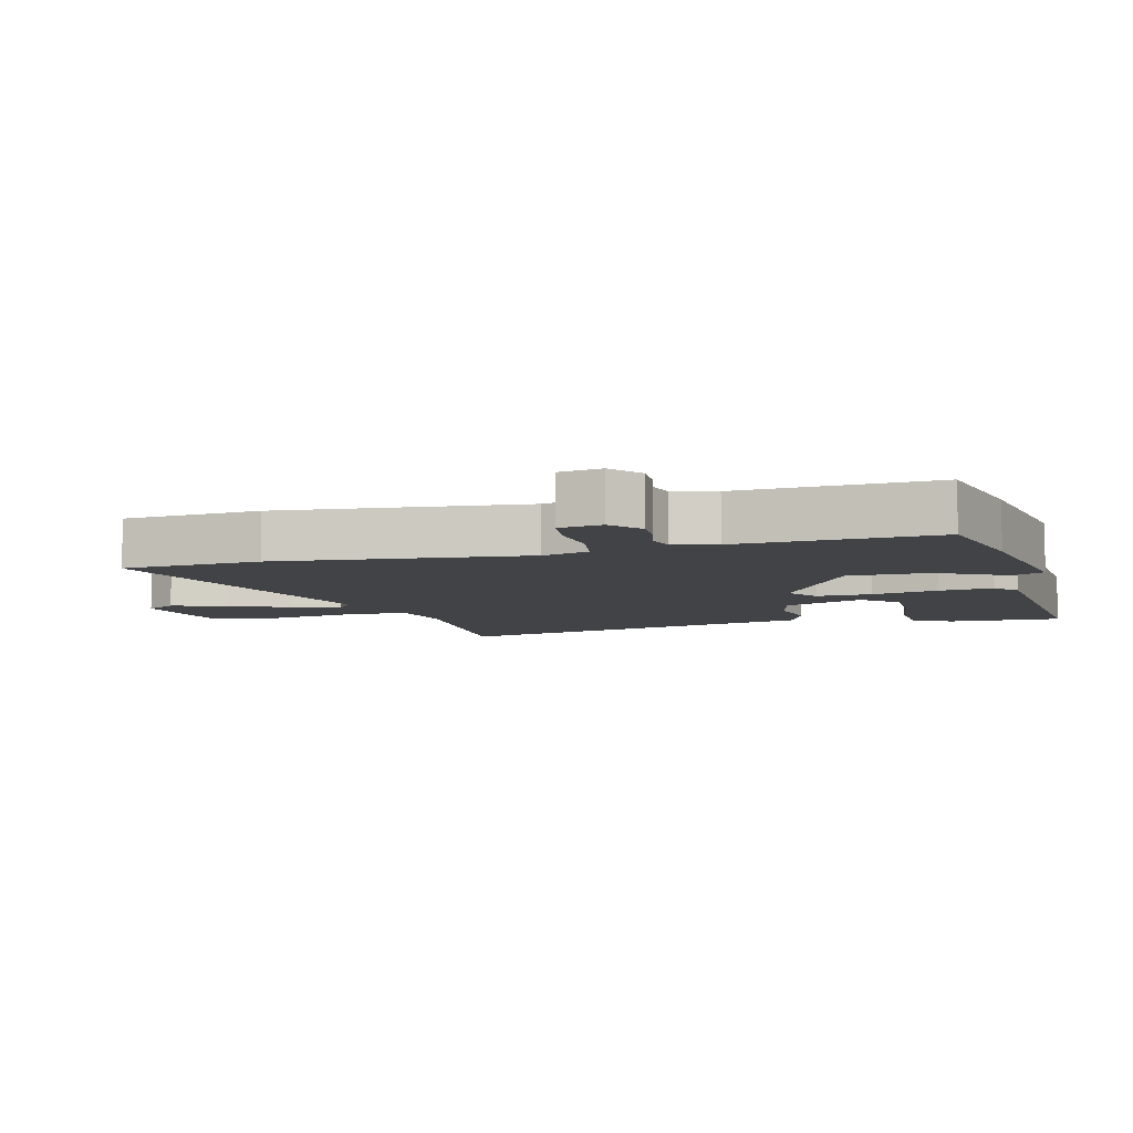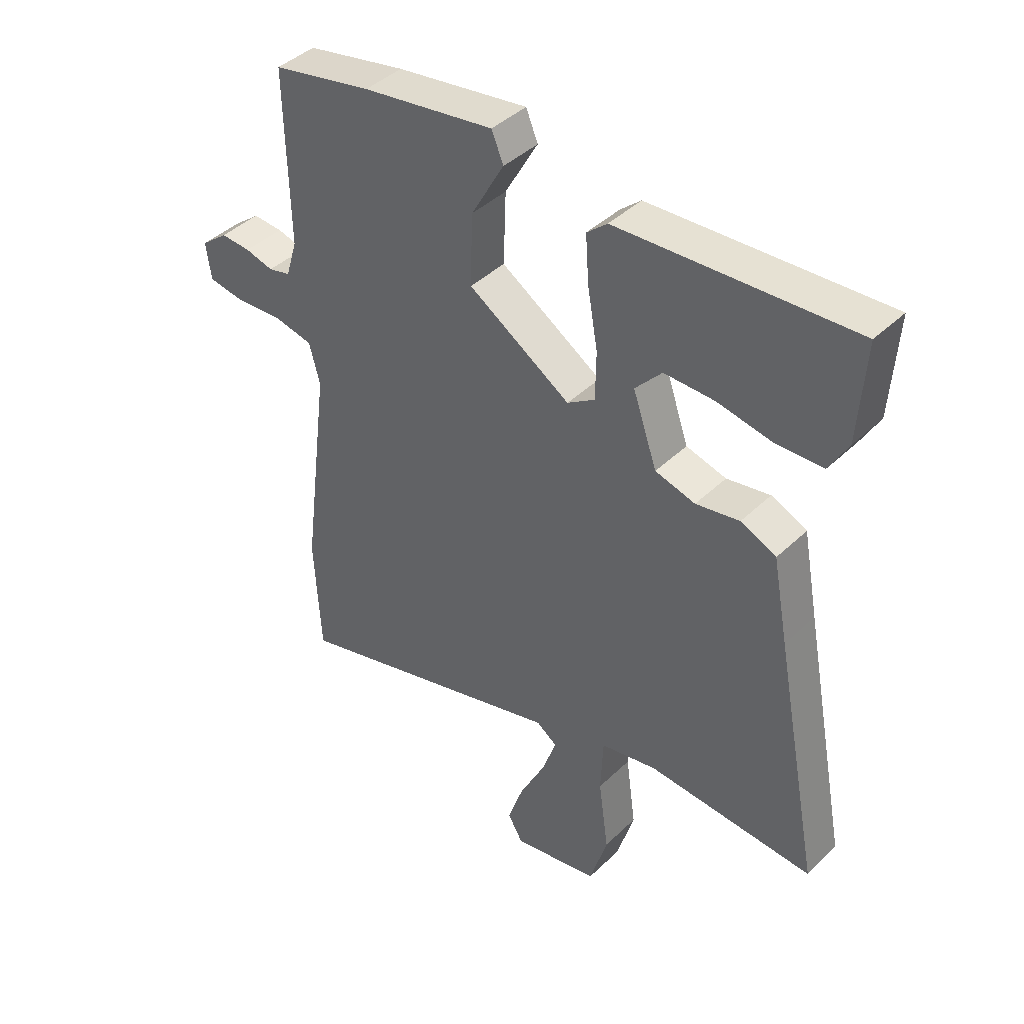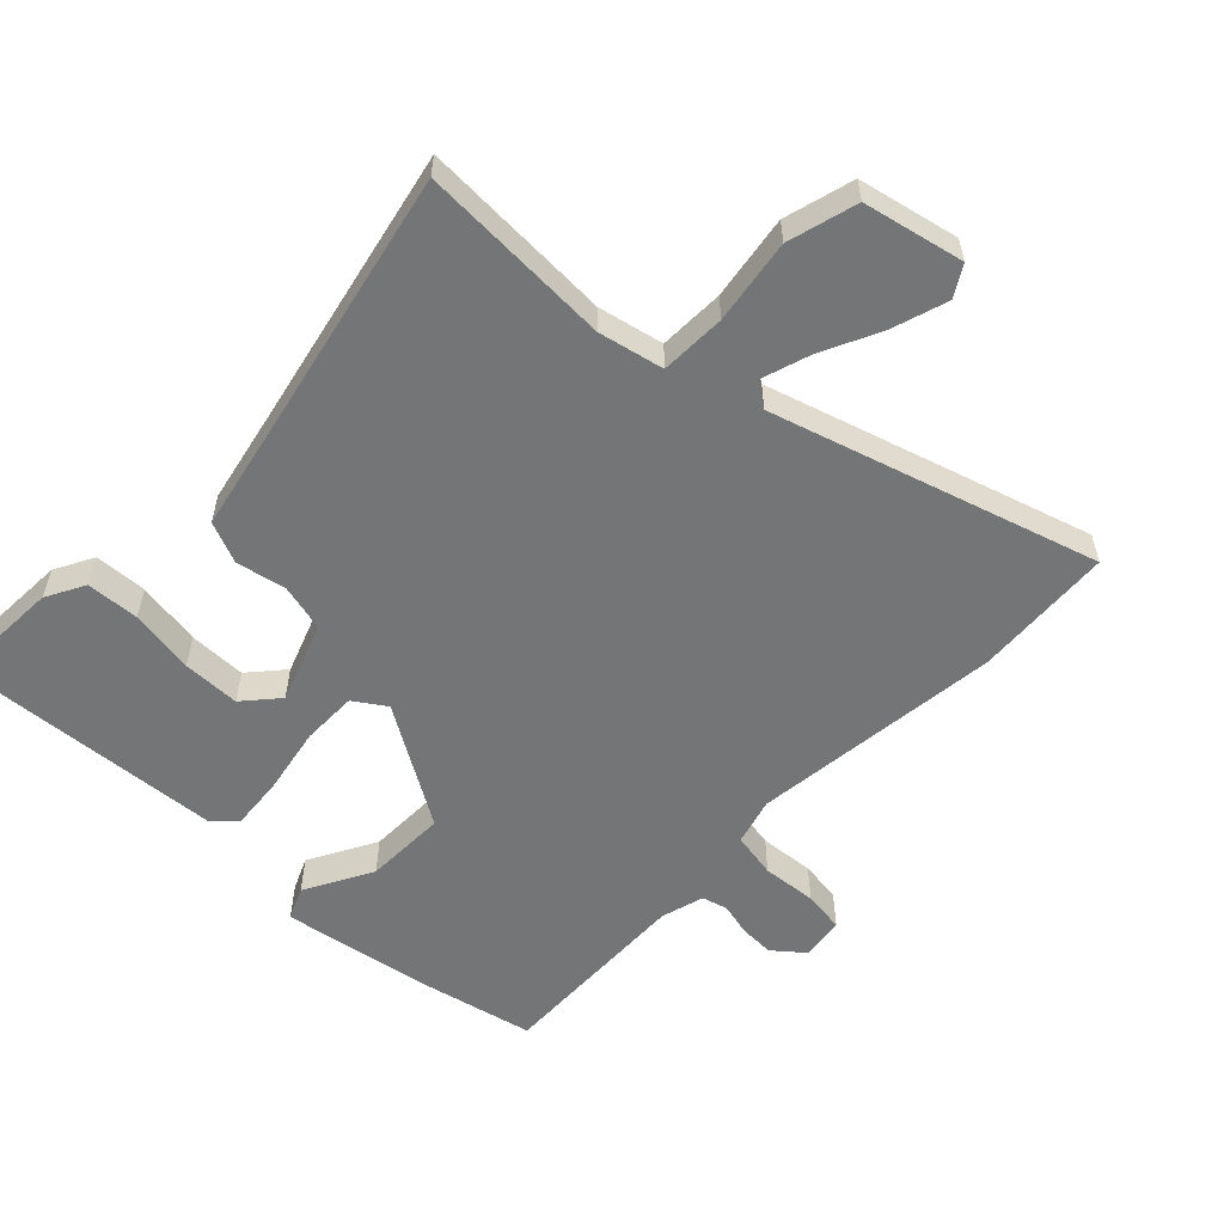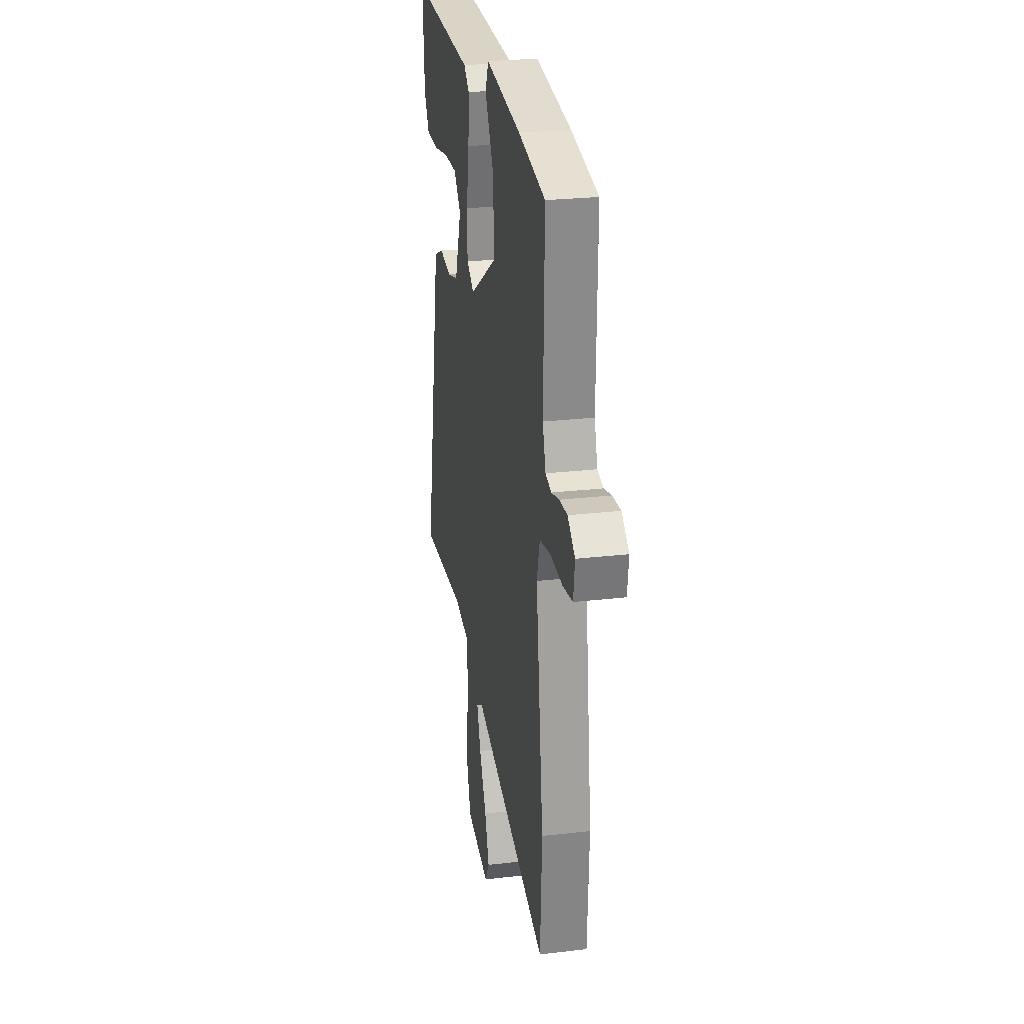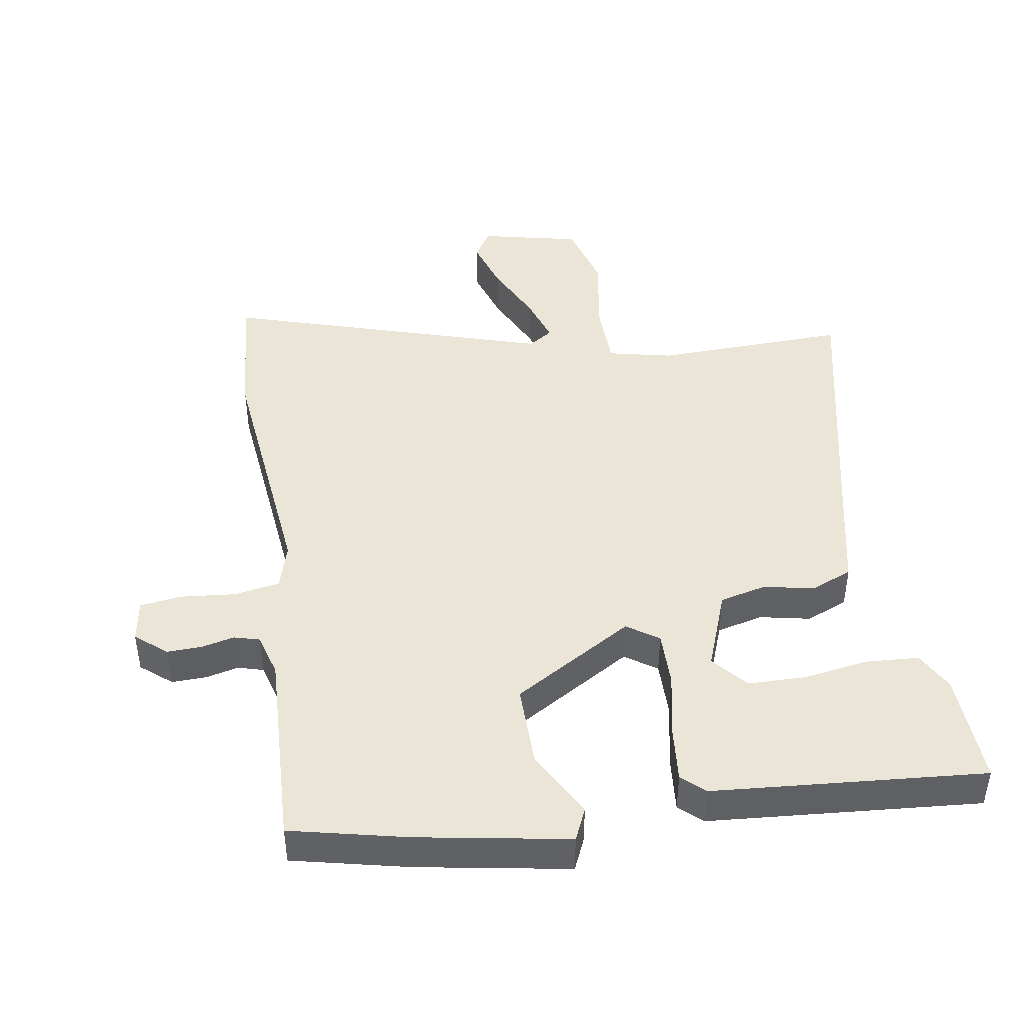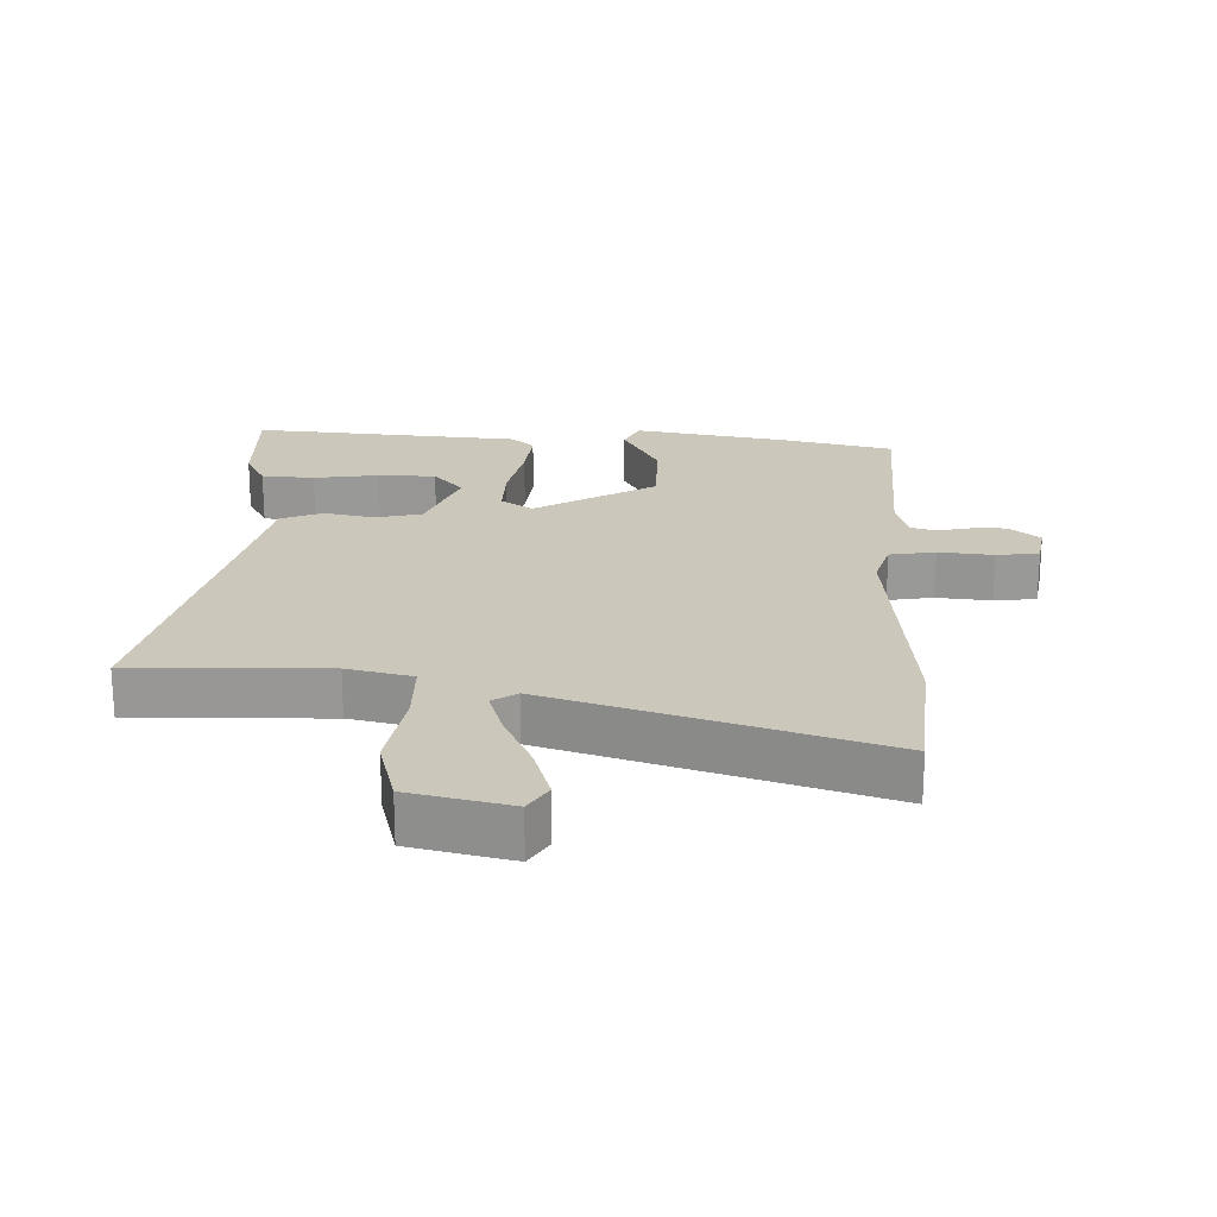
<metadata>
{"format":"obj","ext":"obj","renderer":"f3d","projection":"perspective","resolution":1024,"background":"white","views":[{"elev":-7.5,"azim":-73.7,"up":"+Y"},{"elev":42.1,"azim":41.3,"up":"+Z"},{"elev":-56.4,"azim":137.0,"up":"+Y"},{"elev":25.7,"azim":-100.6,"up":"+Z"},{"elev":44.2,"azim":-7.8,"up":"+Y"},{"elev":21.6,"azim":-176.4,"up":"+Y"}]}
</metadata>
<code>
v -0.495 0.07 0.499
v -0.319 0.07 0.535
v -0.087 0.07 0.57
v -0.066 0.07 0.52
v -0.124 0.07 0.417
v -0.128 0.07 0.291
v 0.053 0.07 0.176
v 0.102 0.07 0.208
v 0.103 0.07 0.293
v 0.085 0.07 0.396
v 0.079 0.07 0.48
v 0.115 0.07 0.511
v 0.529 0.07 0.534
v 0.518 0.07 0.36
v 0.485 0.07 0.301
v 0.404 0.07 0.298
v 0.305 0.07 0.316
v 0.217 0.07 0.317
v 0.17 0.07 0.265
v 0.213 0.07 0.141
v 0.284 0.07 0.122
v 0.361 0.07 0.136
v 0.424 0.07 0.108
v 0.452 0.07 -0.039
v 0.536 0.07 -0.47
v 0.241 0.07 -0.453
v 0.141 0.07 -0.473
v 0.137 0.07 -0.573
v 0.155 0.07 -0.703
v 0.124 0.07 -0.809
v -0.03 0.07 -0.84
v -0.057 0.07 -0.793
v -0.029 0.07 -0.71
v 0.017 0.07 -0.617
v 0.042 0.07 -0.544
v 0.005 0.07 -0.518
v -0.492 0.07 -0.66
v -0.503 0.07 -0.446
v -0.454 0.07 -0.061
v -0.473 0.07 0.011
v -0.542 0.07 0.025
v -0.626 0.07 0.019
v -0.69 0.07 0.029
v -0.699 0.07 0.095
v -0.651 0.07 0.133
v -0.598 0.07 0.13
v -0.548 0.07 0.117
v -0.509 0.07 0.127
v -0.489 0.07 0.193
v -0.495 0 0.499
v -0.319 0 0.535
v -0.087 0 0.57
v -0.066 0 0.52
v -0.124 0 0.417
v -0.128 0 0.291
v 0.053 0 0.176
v 0.102 0 0.208
v 0.103 0 0.293
v 0.085 0 0.396
v 0.079 0 0.48
v 0.115 0 0.511
v 0.529 0 0.534
v 0.518 0 0.36
v 0.485 0 0.301
v 0.404 0 0.298
v 0.305 0 0.316
v 0.217 0 0.317
v 0.17 0 0.265
v 0.213 0 0.141
v 0.284 0 0.122
v 0.361 0 0.136
v 0.424 0 0.108
v 0.452 0 -0.039
v 0.536 0 -0.47
v 0.241 0 -0.453
v 0.141 0 -0.473
v 0.137 0 -0.573
v 0.155 0 -0.703
v 0.124 0 -0.809
v -0.03 0 -0.84
v -0.057 0 -0.793
v -0.029 0 -0.71
v 0.017 0 -0.617
v 0.042 0 -0.544
v 0.005 0 -0.518
v -0.492 0 -0.66
v -0.503 0 -0.446
v -0.454 0 -0.061
v -0.473 0 0.011
v -0.542 0 0.025
v -0.626 0 0.019
v -0.69 0 0.029
v -0.699 0 0.095
v -0.651 0 0.133
v -0.598 0 0.13
v -0.548 0 0.117
v -0.509 0 0.127
v -0.489 0 0.193
f 45 46 47
f 44 45 47
f 43 44 47
f 42 43 47
f 41 42 47
f 40 41 47 48
f 36 37 38 39
f 35 36 39 40
f 32 33 34
f 31 32 34
f 30 31 34
f 29 30 34
f 28 29 34
f 27 28 34 35
f 24 25 26
f 24 26 27
f 23 24 27
f 22 23 27
f 21 22 27
f 40 48 49
f 35 40 49
f 27 35 49
f 21 27 49
f 20 21 49
f 15 16 17
f 14 15 17
f 13 14 17 18
f 12 13 18
f 11 12 18
f 10 11 18
f 9 10 18
f 3 4 5
f 2 3 5
f 1 2 5
f 49 1 5
f 49 5 6
f 8 9 18 19
f 8 19 20
f 7 8 20
f 49 6 7
f 7 20 49
f 96 95 94
f 96 94 93
f 96 93 92
f 96 92 91
f 96 91 90
f 97 96 90 89
f 88 87 86 85
f 89 88 85 84
f 83 82 81
f 83 81 80
f 83 80 79
f 83 79 78
f 83 78 77
f 84 83 77 76
f 75 74 73
f 76 75 73
f 76 73 72
f 76 72 71
f 76 71 70
f 98 97 89
f 98 89 84
f 98 84 76
f 98 76 70
f 98 70 69
f 66 65 64
f 66 64 63
f 67 66 63 62
f 67 62 61
f 67 61 60
f 67 60 59
f 67 59 58
f 54 53 52
f 54 52 51
f 54 51 50
f 54 50 98
f 55 54 98
f 68 67 58 57
f 69 68 57
f 69 57 56
f 56 55 98
f 98 69 56
f 1 50 51 2
f 2 51 52 3
f 3 52 53 4
f 4 53 54 5
f 5 54 55 6
f 6 55 56 7
f 7 56 57 8
f 8 57 58 9
f 9 58 59 10
f 10 59 60 11
f 11 60 61 12
f 12 61 62 13
f 13 62 63 14
f 14 63 64 15
f 15 64 65 16
f 16 65 66 17
f 17 66 67 18
f 18 67 68 19
f 19 68 69 20
f 20 69 70 21
f 21 70 71 22
f 22 71 72 23
f 23 72 73 24
f 24 73 74 25
f 25 74 75 26
f 26 75 76 27
f 27 76 77 28
f 28 77 78 29
f 29 78 79 30
f 30 79 80 31
f 31 80 81 32
f 32 81 82 33
f 33 82 83 34
f 34 83 84 35
f 35 84 85 36
f 36 85 86 37
f 37 86 87 38
f 38 87 88 39
f 39 88 89 40
f 40 89 90 41
f 41 90 91 42
f 42 91 92 43
f 43 92 93 44
f 44 93 94 45
f 45 94 95 46
f 46 95 96 47
f 47 96 97 48
f 48 97 98 49
f 49 98 50 1

</code>
